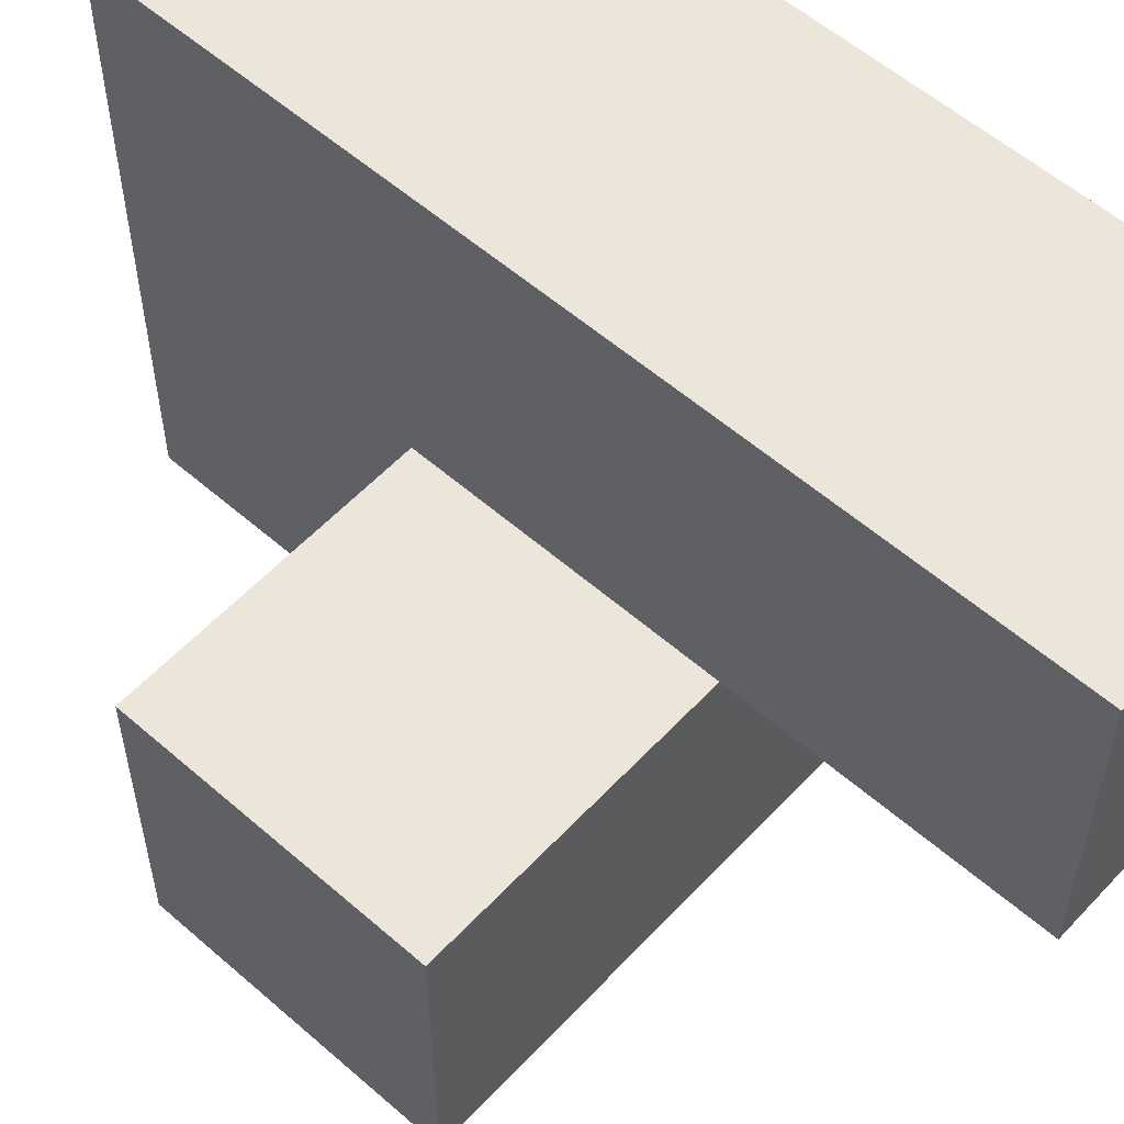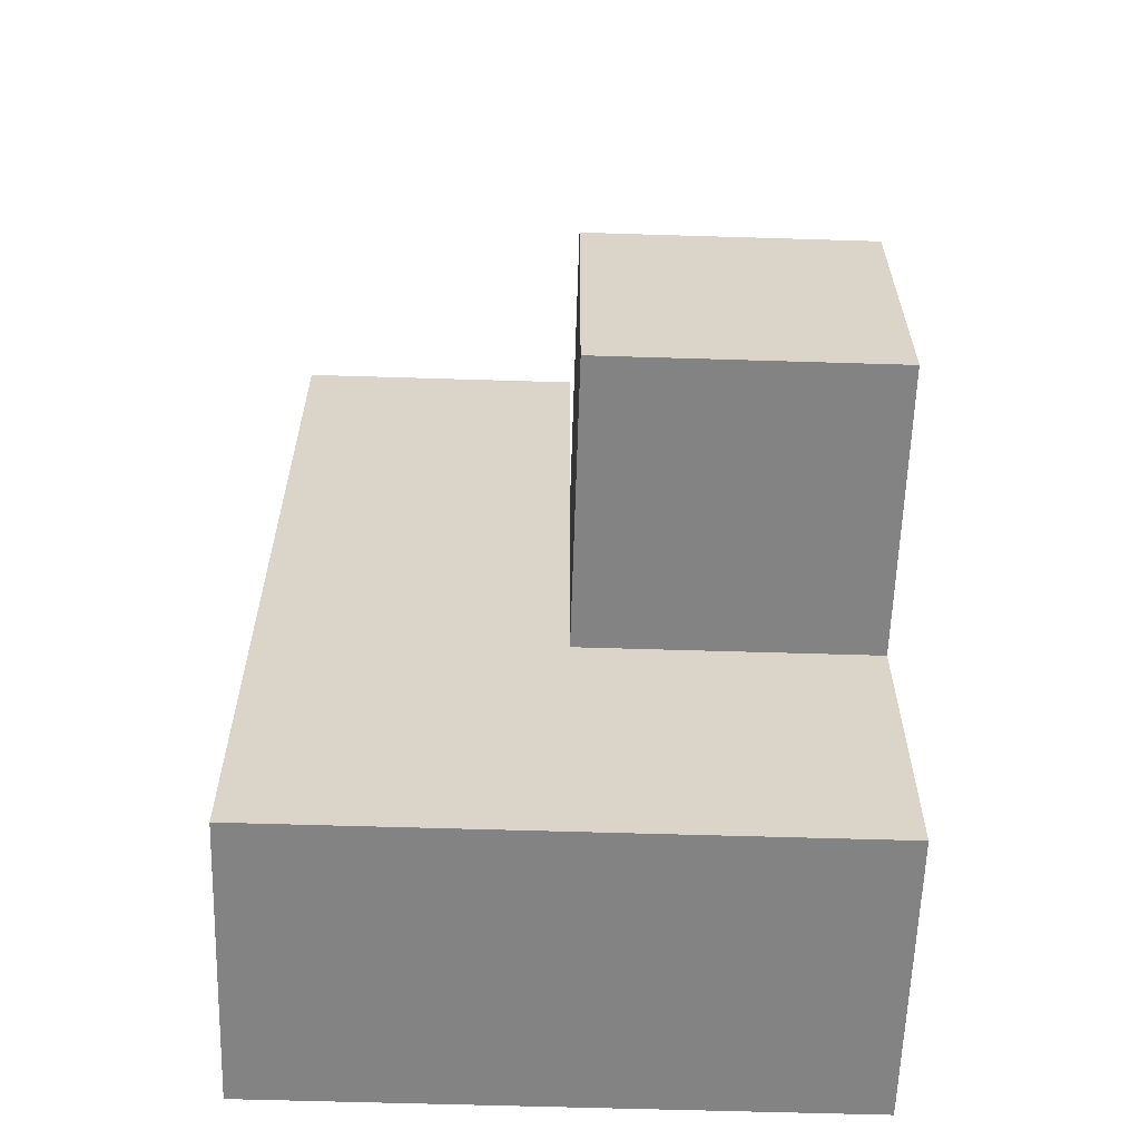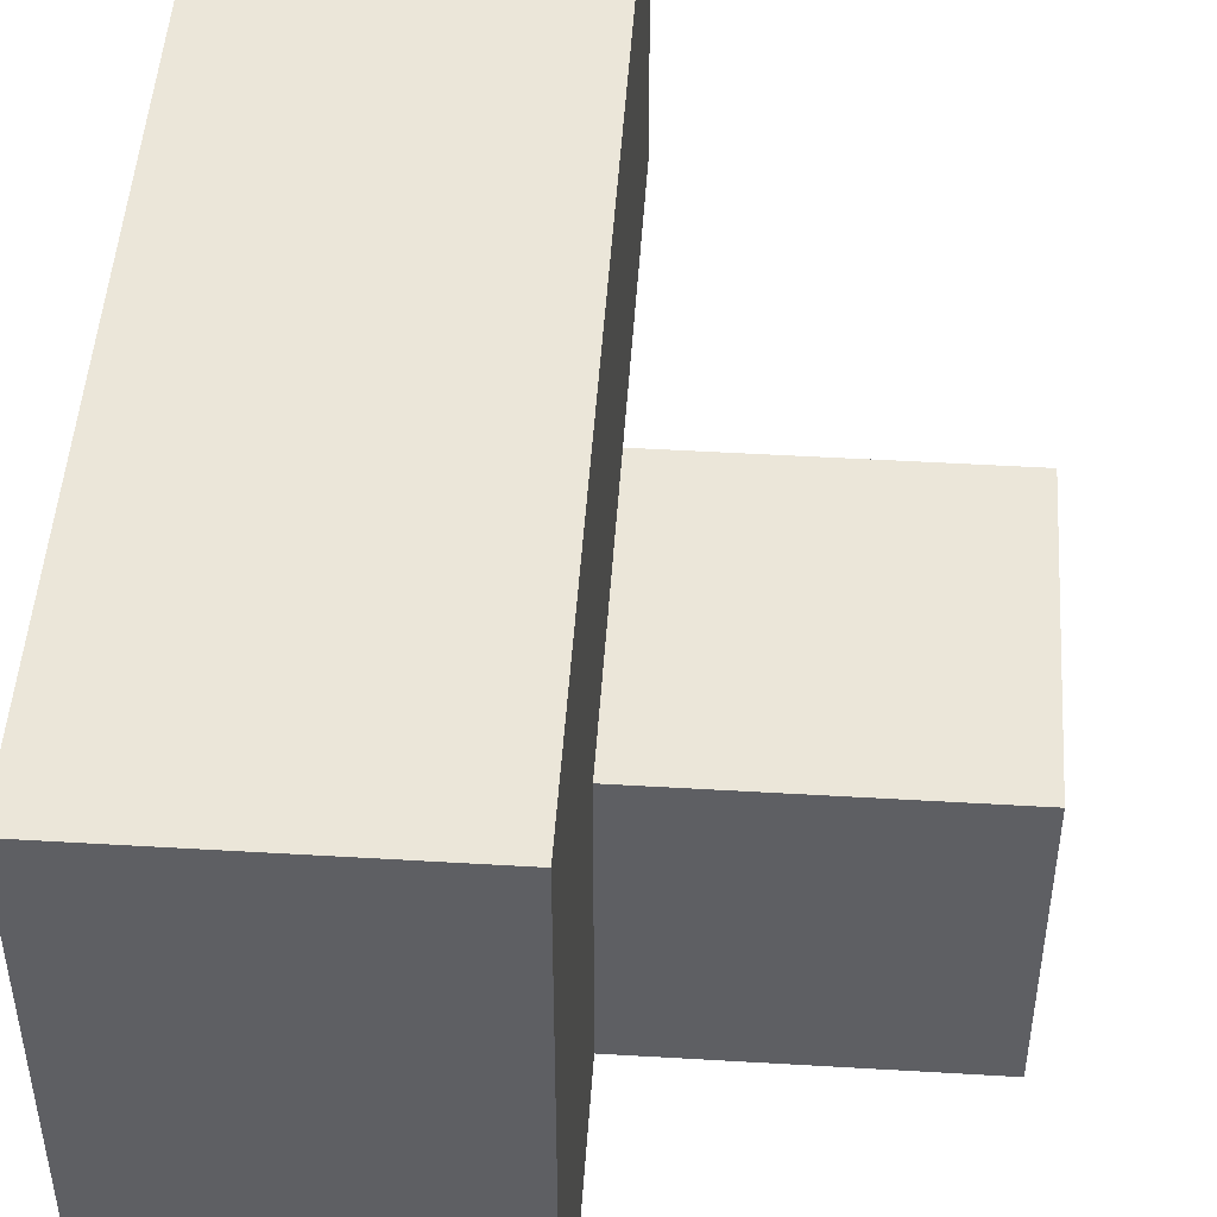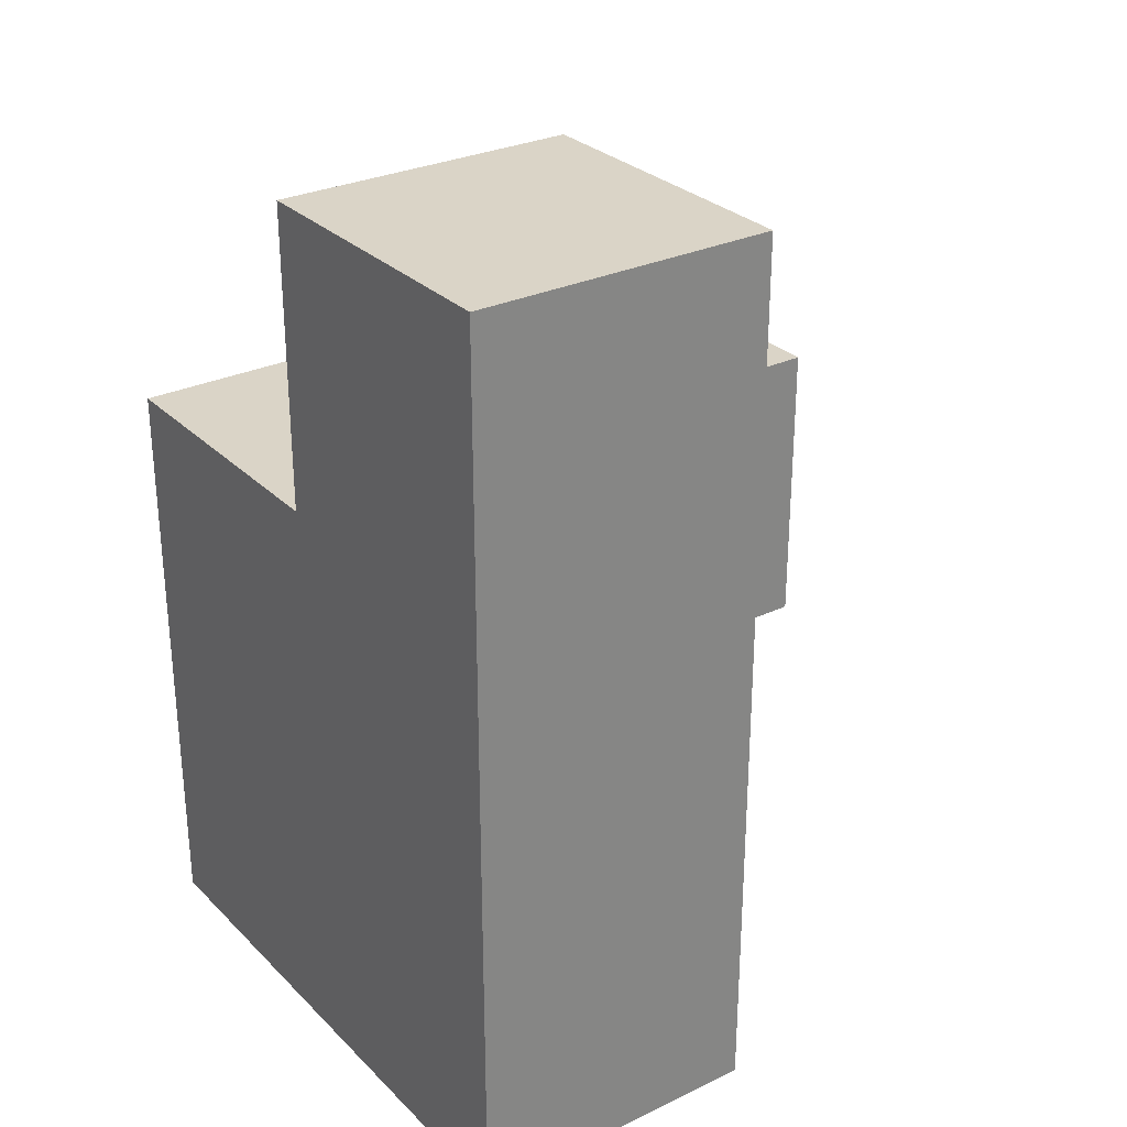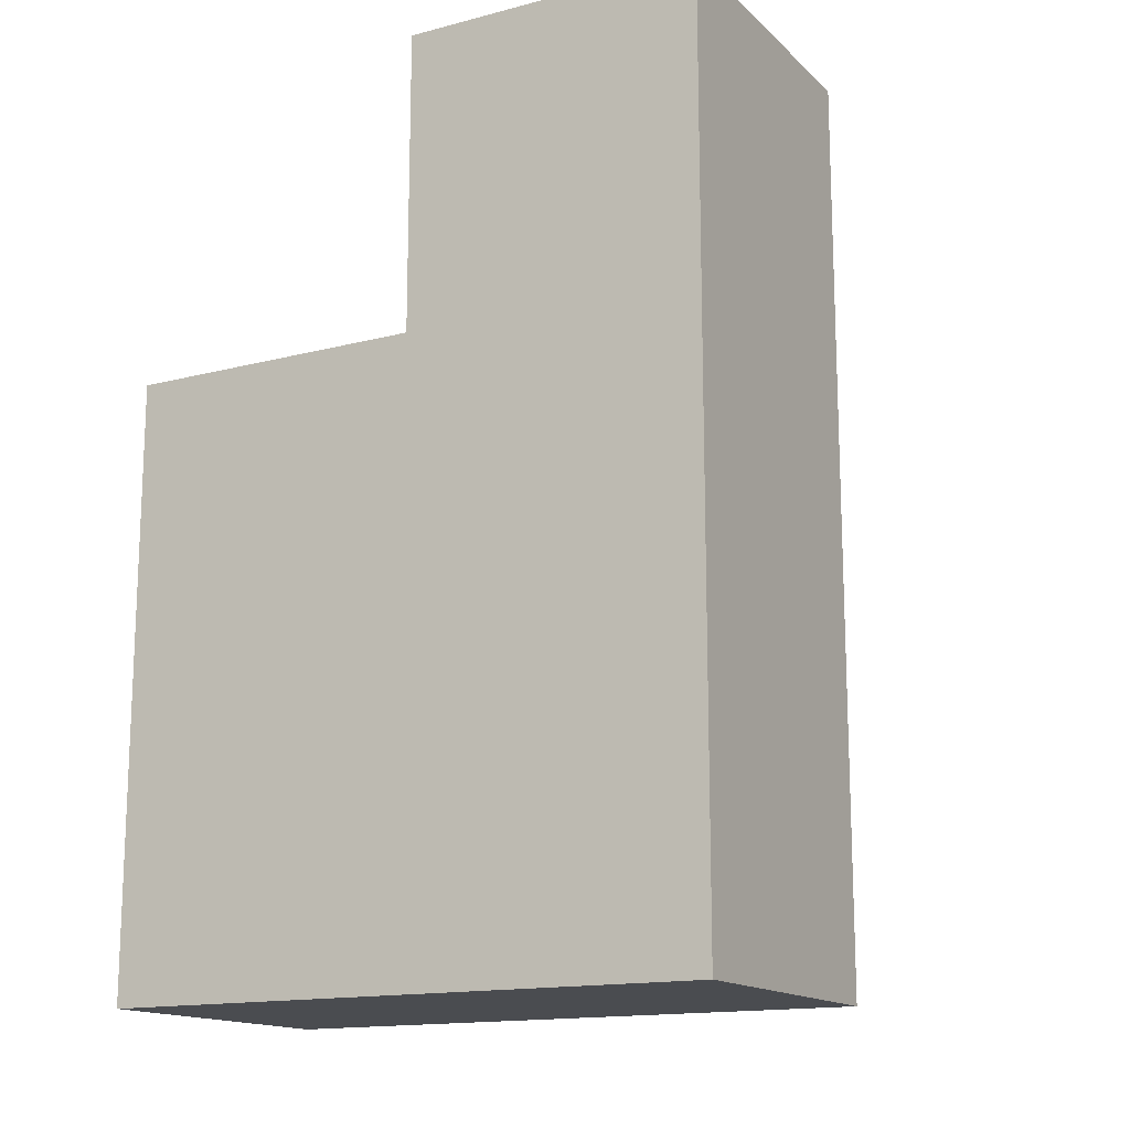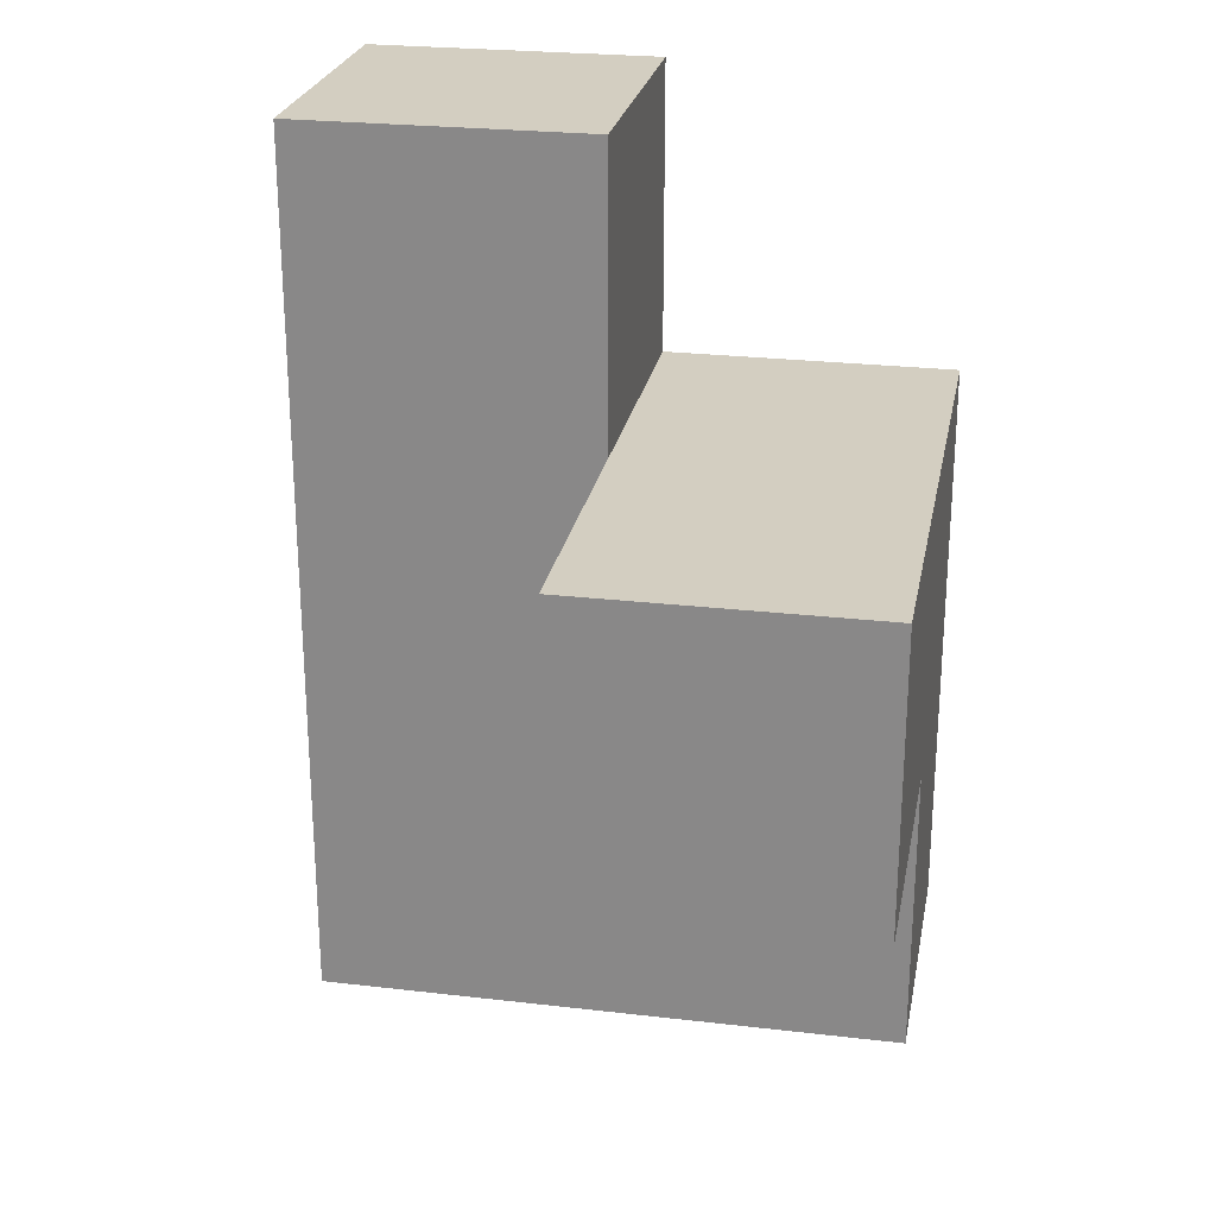
<metadata>
{"format":"obj","ext":"obj","renderer":"f3d","projection":"perspective","resolution":1024,"background":"white","views":[{"elev":56.7,"azim":132.3,"up":"+Z"},{"elev":-61.0,"azim":88.2,"up":"+Y"},{"elev":48.2,"azim":3.8,"up":"+Z"},{"elev":28.9,"azim":-35.3,"up":"+Y"},{"elev":-15.1,"azim":-61.0,"up":"+Y"},{"elev":25.0,"azim":100.7,"up":"+Y"}]}
</metadata>
<code>
v 1.987 1.994 2.01
v 0.007308 1.004 3
v 1.987 1.004 3
v 0.007308 2.984 3
v 0.9973 1.994 2.01
v 0.9973 2.984 3
v 0.007308 0.01385 3.99
v 0.007308 1.994 2.01
v 0.007308 1.994 3.99
v 0.9973 0.01385 3.99
v 0.9973 1.004 3
v 1.987 1.004 2.01
v 0.007308 1.004 2.01
v 0.9973 1.994 3.99
v 0.007308 0.01385 3
v 0.007308 1.994 3
v 0.9973 1.004 2.01
v 0.9973 0.01385 3
v 1.987 1.994 3
v 0.007308 1.004 3.99
v 0.007308 2.984 3.99
v 0.9973 1.994 3
v 0.9973 2.984 3.99
v 0.007308 0.01385 2.01
v 0.9973 1.004 3.99
v 0.9973 0.01385 2.01
f 17 13 5
f 8 5 13
f 5 8 22
f 16 22 8
f 8 13 16
f 2 16 13
f 26 24 17
f 13 17 24
f 24 26 15
f 18 15 26
f 13 24 2
f 15 2 24
f 26 17 18
f 11 18 17
f 20 25 9
f 14 9 25
f 16 2 9
f 20 9 2
f 11 22 25
f 14 25 22
f 12 17 1
f 5 1 17
f 11 3 22
f 19 22 3
f 17 12 11
f 3 11 12
f 1 5 19
f 22 19 5
f 12 1 3
f 19 3 1
f 22 16 6
f 4 6 16
f 9 14 21
f 23 21 14
f 6 4 23
f 21 23 4
f 4 16 21
f 9 21 16
f 22 6 14
f 23 14 6
f 7 10 20
f 25 20 10
f 15 18 7
f 10 7 18
f 2 15 20
f 7 20 15
f 18 11 10
f 25 10 11

</code>
